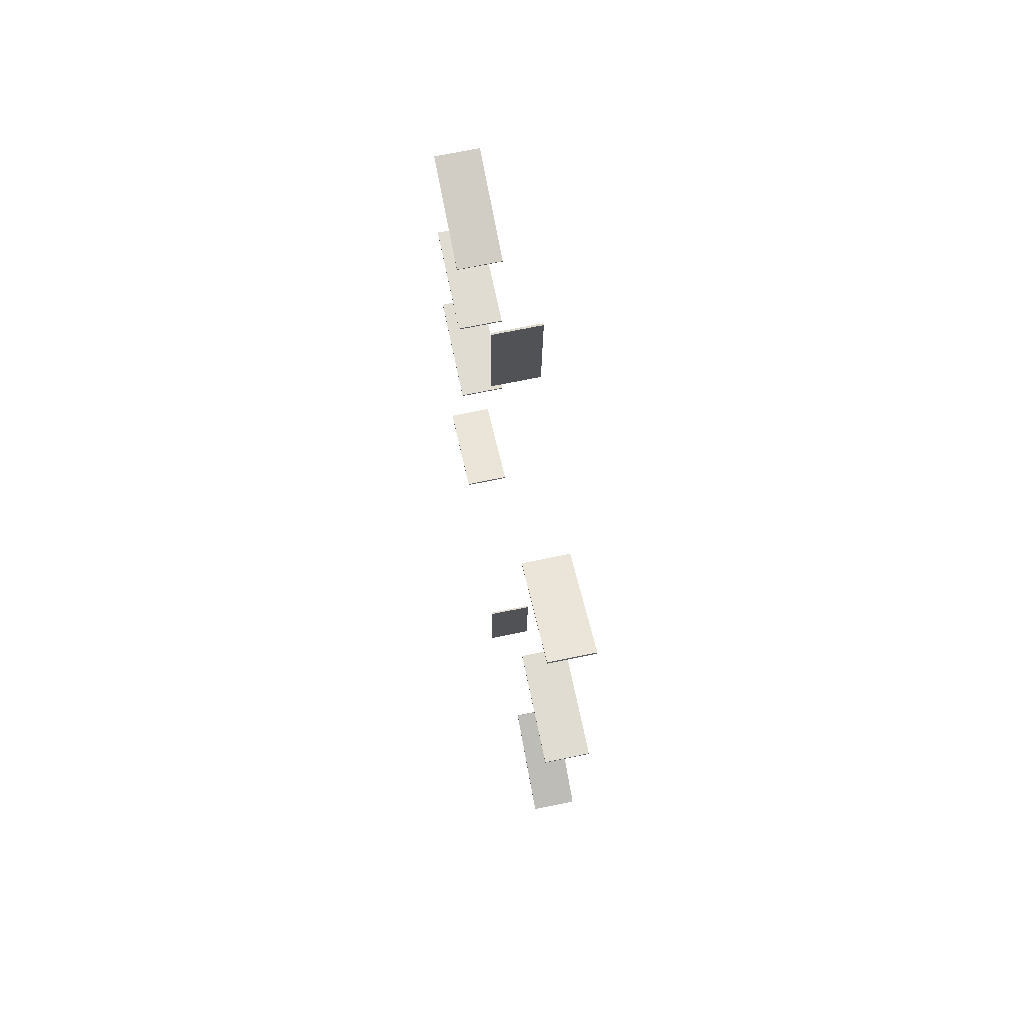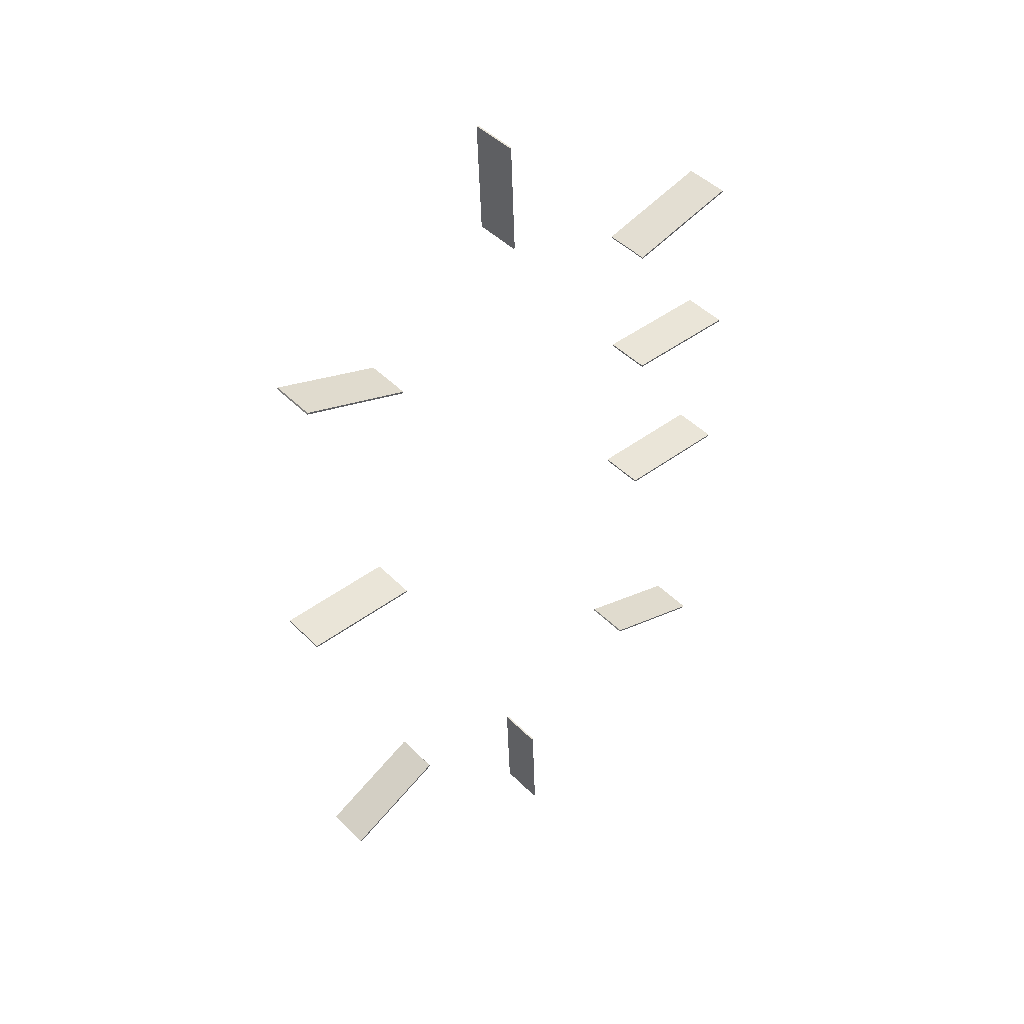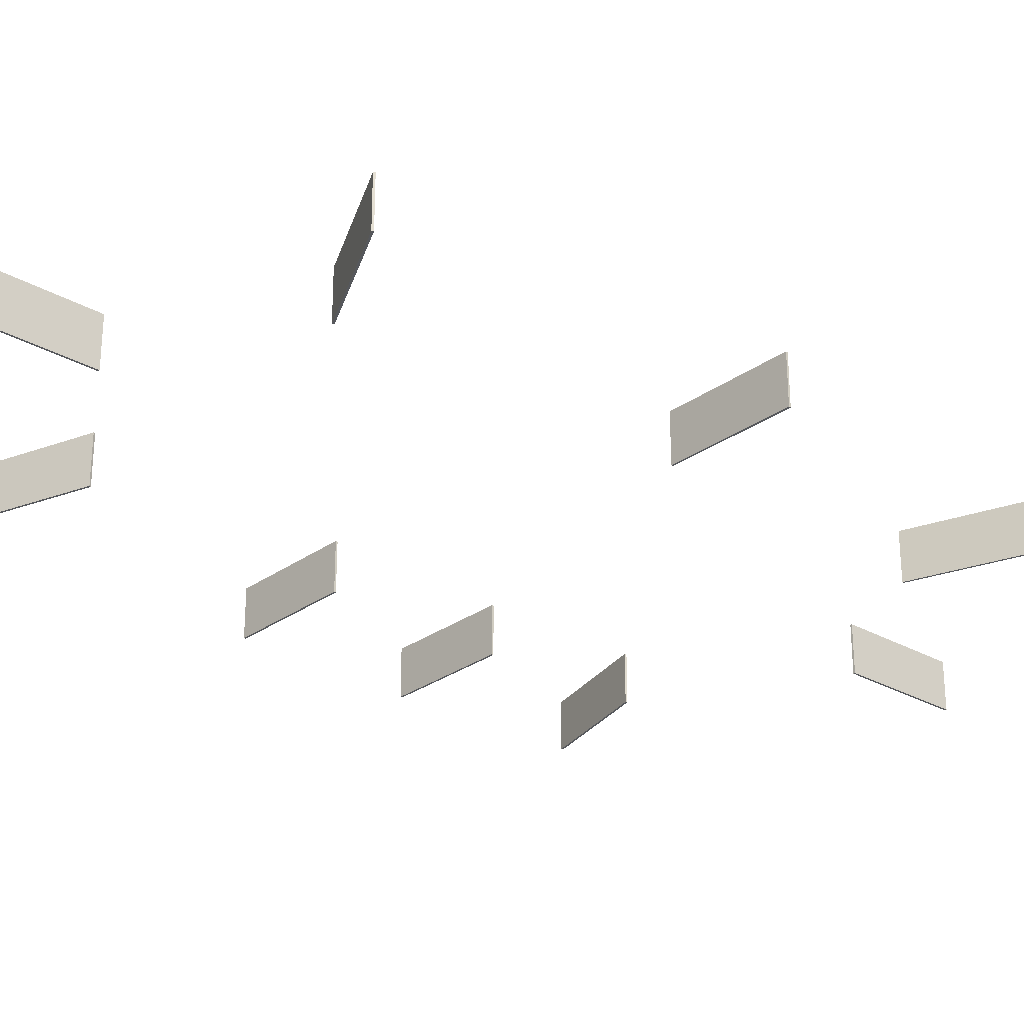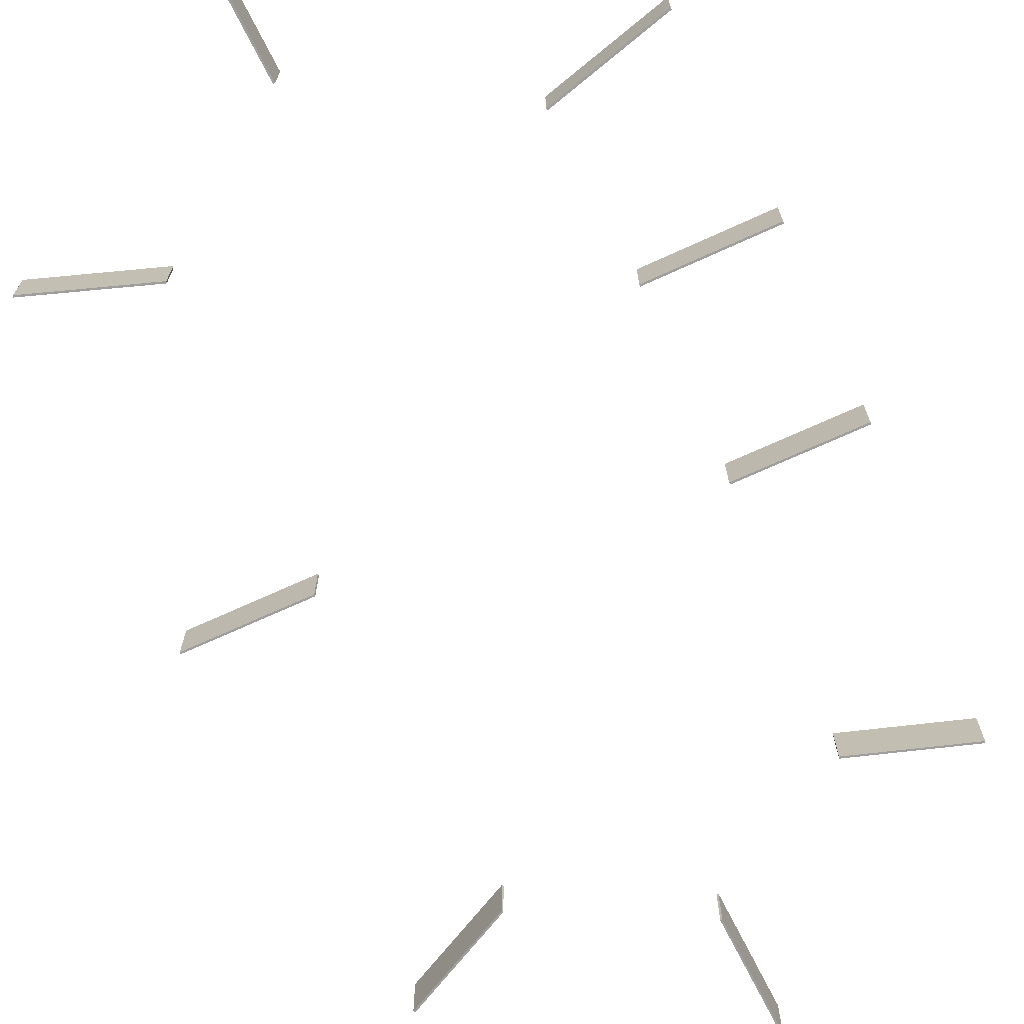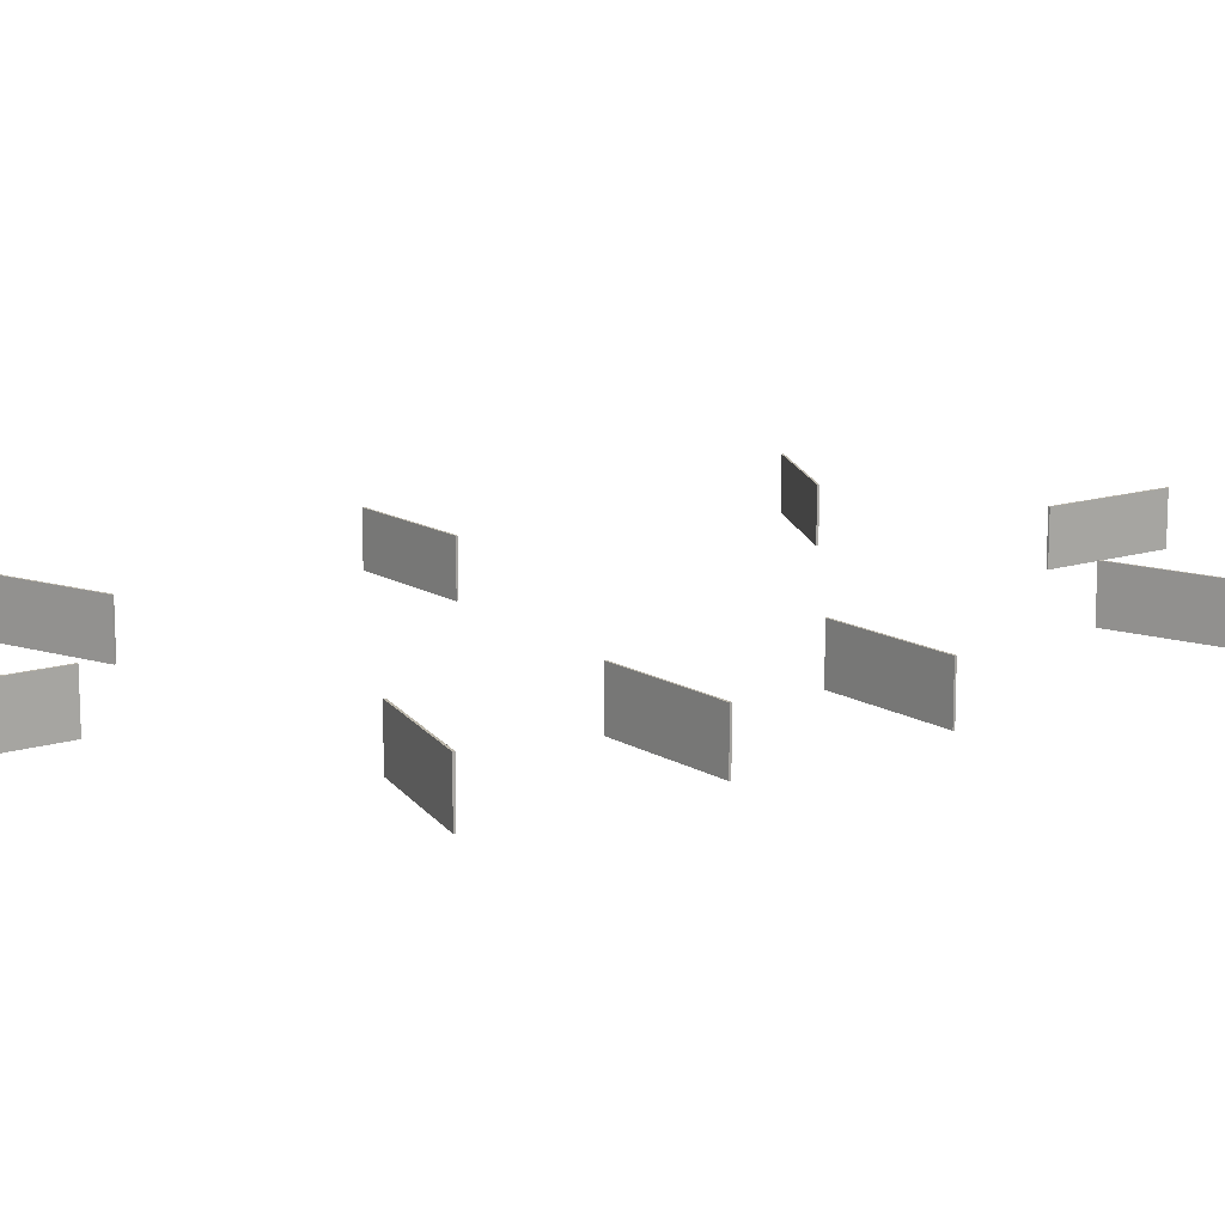
<metadata>
{"format":"obj","ext":"obj","renderer":"f3d","projection":"perspective","resolution":1024,"background":"white","views":[{"elev":69.2,"azim":-101.7,"up":"+Z"},{"elev":45.0,"azim":-40.9,"up":"+Z"},{"elev":-28.3,"azim":-132.9,"up":"+Y"},{"elev":-70.9,"azim":24.5,"up":"+Y"},{"elev":13.9,"azim":52.7,"up":"+Y"}]}
</metadata>
<code>
v  -12.91 0 -8.668
v  -12.91 0 -9.062
v  12.44 0 -9.062
v  12.44 0 -8.668
v  -12.91 10 -8.668
v  12.44 10 -8.668
v  12.44 10 -9.062
v  -12.91 10 -9.062
o checkPoint1
g checkPoint1
f 1 2 3
f 3 4 1
f 5 6 7
f 7 8 5
f 1 4 6
f 6 5 1
f 4 3 7
f 7 6 4
f 3 2 8
f 8 7 3
f 2 1 5
f 5 8 2
v  -12.91 0 28.62
v  -12.91 0 28.22
v  12.44 0 28.22
v  12.44 0 28.62
v  -12.91 10 28.62
v  12.44 10 28.62
v  12.44 10 28.22
v  -12.91 10 28.22
o checkPoint2
g checkPoint2
f 9 10 11
f 11 12 9
f 13 14 15
f 15 16 13
f 9 12 14
f 14 13 9
f 12 11 15
f 15 14 12
f 11 10 16
f 16 15 11
f 10 9 13
f 13 16 10
v  -14.82 0 61.19
v  -14.72 0 60.81
v  9.616 0 67.3
v  9.514 0 67.68
v  -14.82 10 61.19
v  9.514 10 67.68
v  9.616 10 67.3
v  -14.72 10 60.81
o checkPoint3
g checkPoint3
f 17 18 19
f 19 20 17
f 21 22 23
f 23 24 21
f 17 20 22
f 22 21 17
f 20 19 23
f 23 22 20
f 19 18 24
f 24 23 19
f 18 17 21
f 21 24 18
v  -52.64 0 82.73
v  -52.24 0 82.74
v  -53.24 0 107.9
v  -53.63 0 107.9
v  -52.64 10 82.73
v  -53.63 10 107.9
v  -53.24 10 107.9
v  -52.24 10 82.74
o checkPoint4
g checkPoint4
f 25 26 27
f 27 28 25
f 29 30 31
f 31 32 29
f 25 28 30
f 30 29 25
f 28 27 31
f 31 30 28
f 27 26 32
f 32 31 27
f 26 25 29
f 29 32 26
v  -82.7 0 60.61
v  -82.57 0 60.98
v  -106.4 0 69.23
v  -106.5 0 68.85
v  -82.7 10 60.61
v  -106.5 10 68.85
v  -106.4 10 69.23
v  -82.57 10 60.98
o checkPoint5
g checkPoint5
f 33 34 35
f 35 36 33
f 37 38 39
f 39 40 37
f 33 36 38
f 38 37 33
f 36 35 39
f 39 38 36
f 35 34 40
f 40 39 35
f 34 33 37
f 37 40 34
v  -102.9 0 -76.62
v  -102.7 0 -76.97
v  -80.12 0 -65.39
v  -80.3 0 -65.04
v  -102.9 10 -76.62
v  -80.3 10 -65.04
v  -80.12 10 -65.39
v  -102.7 10 -76.97
o checkPoint7
g checkPoint7
f 41 42 43
f 43 44 41
f 45 46 47
f 47 48 45
f 41 44 46
f 46 45 41
f 44 43 47
f 47 46 44
f 43 42 48
f 48 47 43
f 42 41 45
f 45 48 42
v  -45.12 0 -107.9
v  -44.73 0 -107.9
v  -45.72 0 -82.69
v  -46.11 0 -82.71
v  -45.12 10 -107.9
v  -46.11 10 -82.71
v  -45.72 10 -82.69
v  -44.73 10 -107.9
o checkPoint8
g checkPoint8
f 49 50 51
f 51 52 49
f 53 54 55
f 55 56 53
f 49 52 54
f 54 53 49
f 52 51 55
f 55 54 52
f 51 50 56
f 56 55 51
f 50 49 53
f 53 56 50
v  8.656 0 -70.39
v  8.777 0 -70.02
v  -15.19 0 -62.29
v  -15.31 0 -62.66
v  8.656 10 -70.39
v  -15.31 10 -62.66
v  -15.19 10 -62.29
v  8.777 10 -70.02
o checkPoint9
g checkPoint9
f 57 58 59
f 59 60 57
f 61 62 63
f 63 64 61
f 57 60 62
f 62 61 57
f 60 59 63
f 63 62 60
f 59 58 64
f 64 63 59
f 58 57 61
f 61 64 58
v  -109.7 0 2.056
v  -109.7 0 1.662
v  -84.4 0 1.662
v  -84.4 0 2.056
v  -109.7 10 2.056
v  -84.4 10 2.056
v  -84.4 10 1.662
v  -109.7 10 1.662
o checkPoint6
g checkPoint6
f 65 66 67
f 67 68 65
f 69 70 71
f 71 72 69
f 65 68 70
f 70 69 65
f 68 67 71
f 71 70 68
f 67 66 72
f 72 71 67
f 66 65 69
f 69 72 66

</code>
